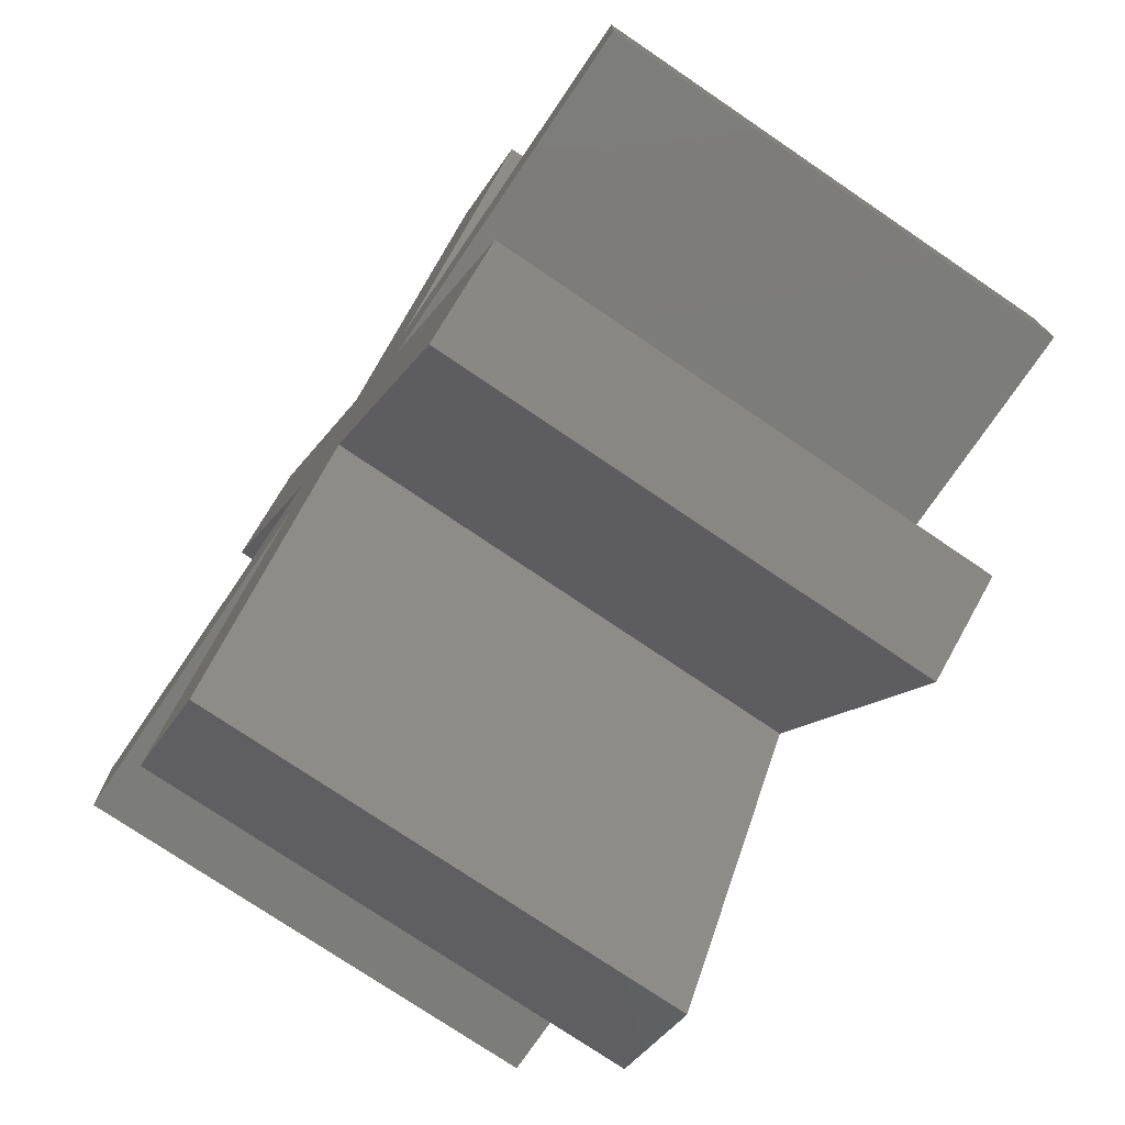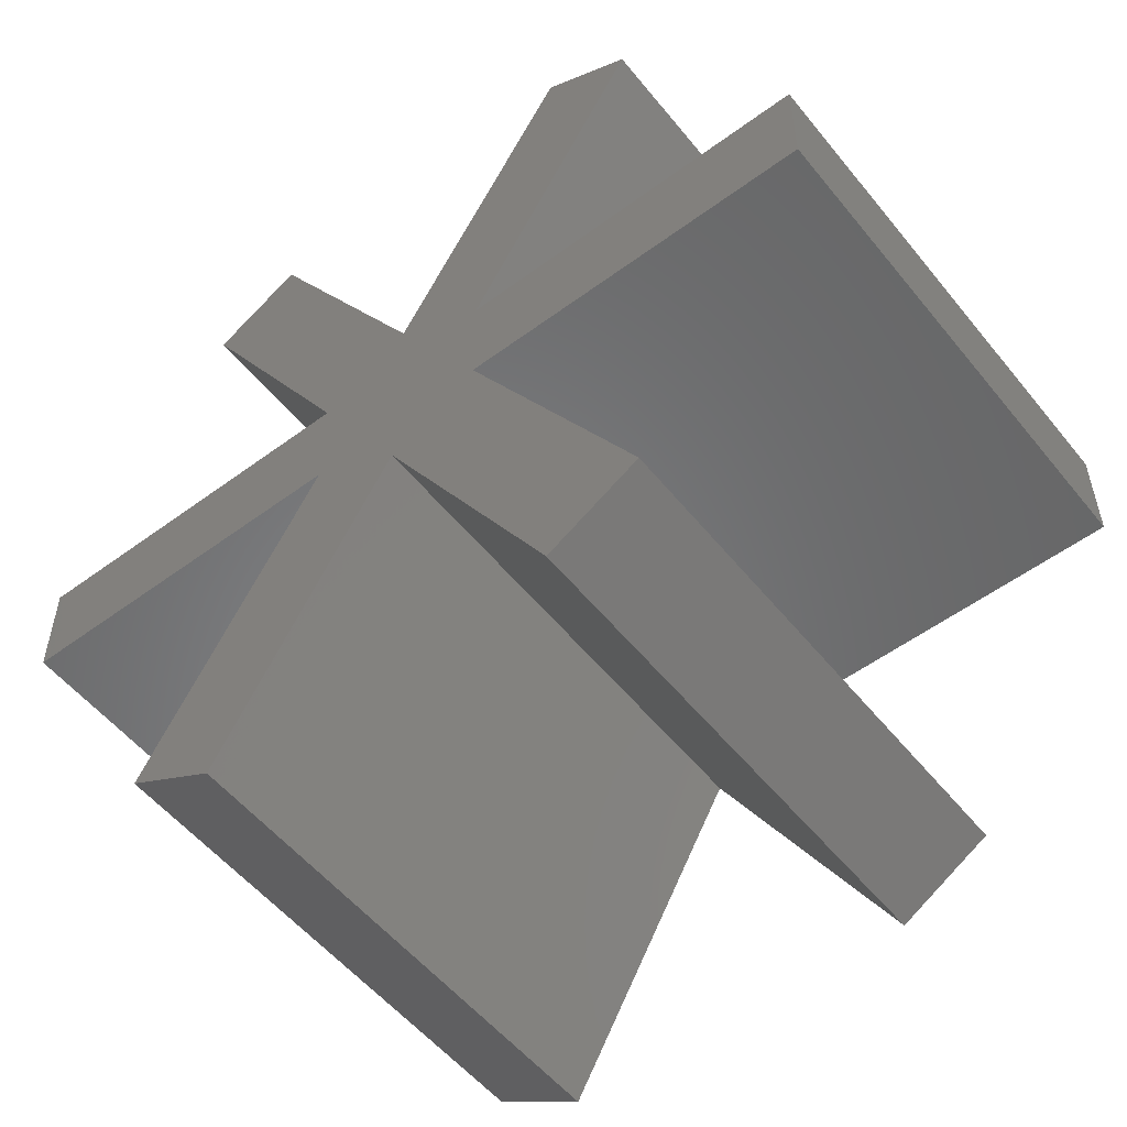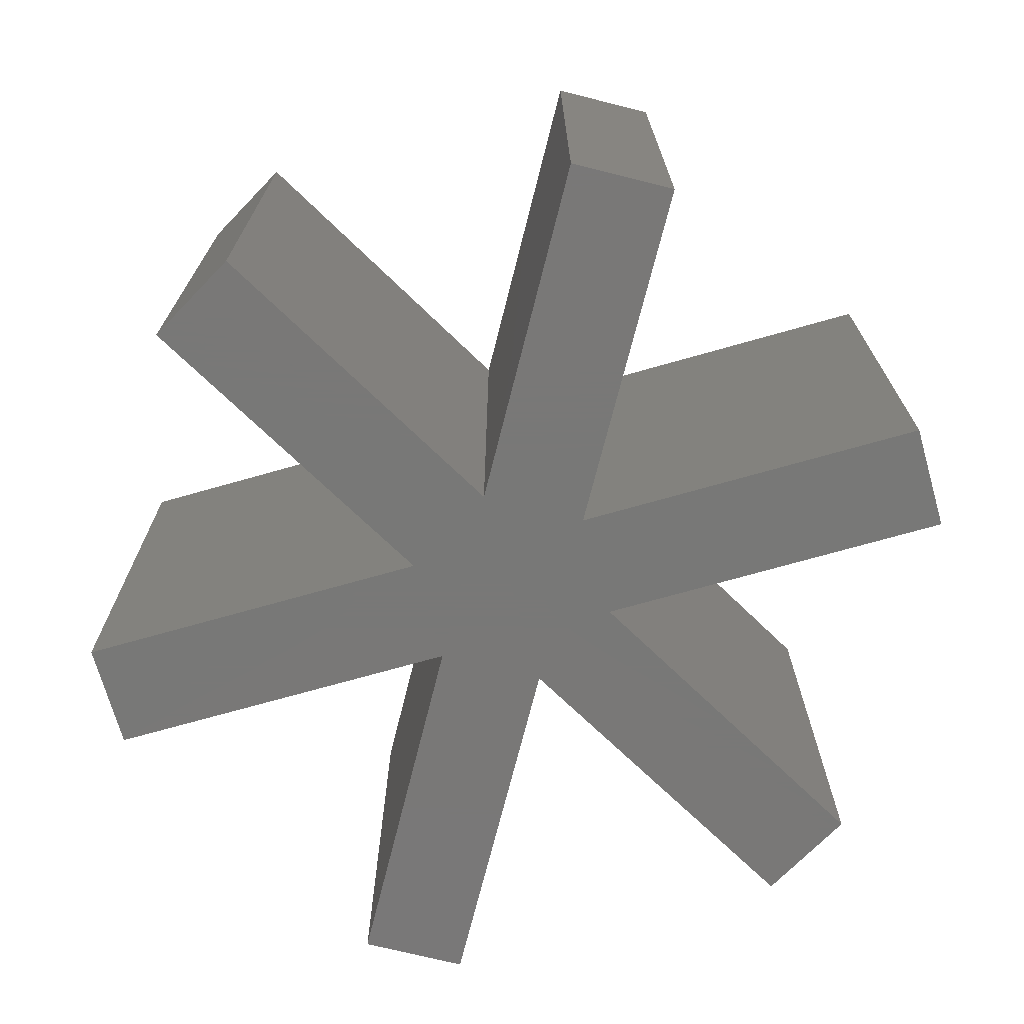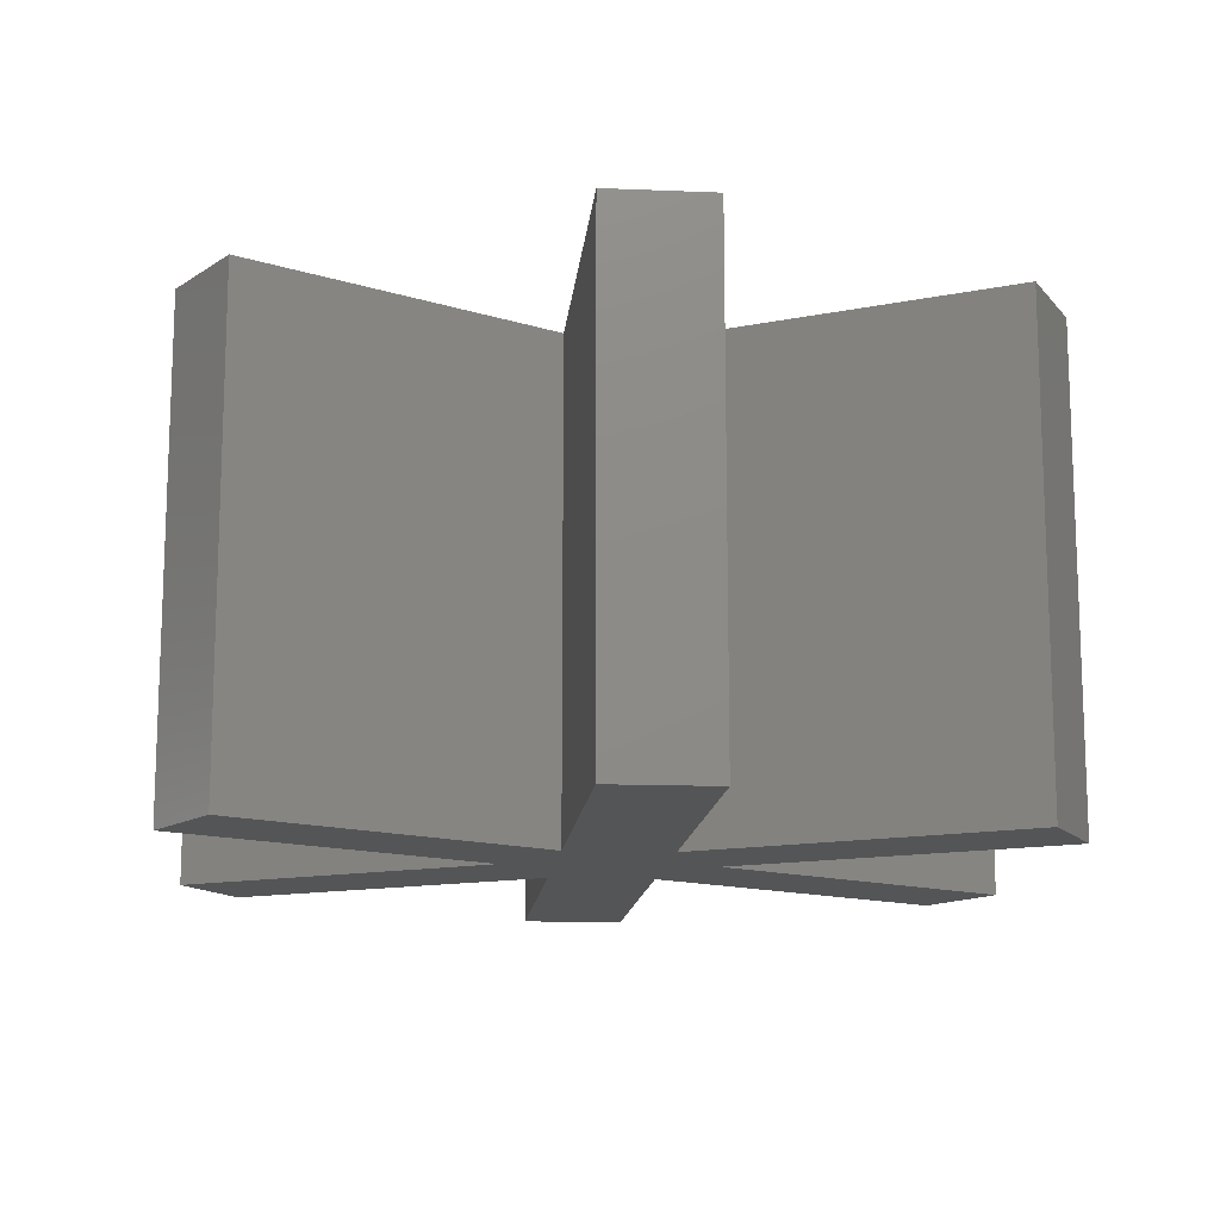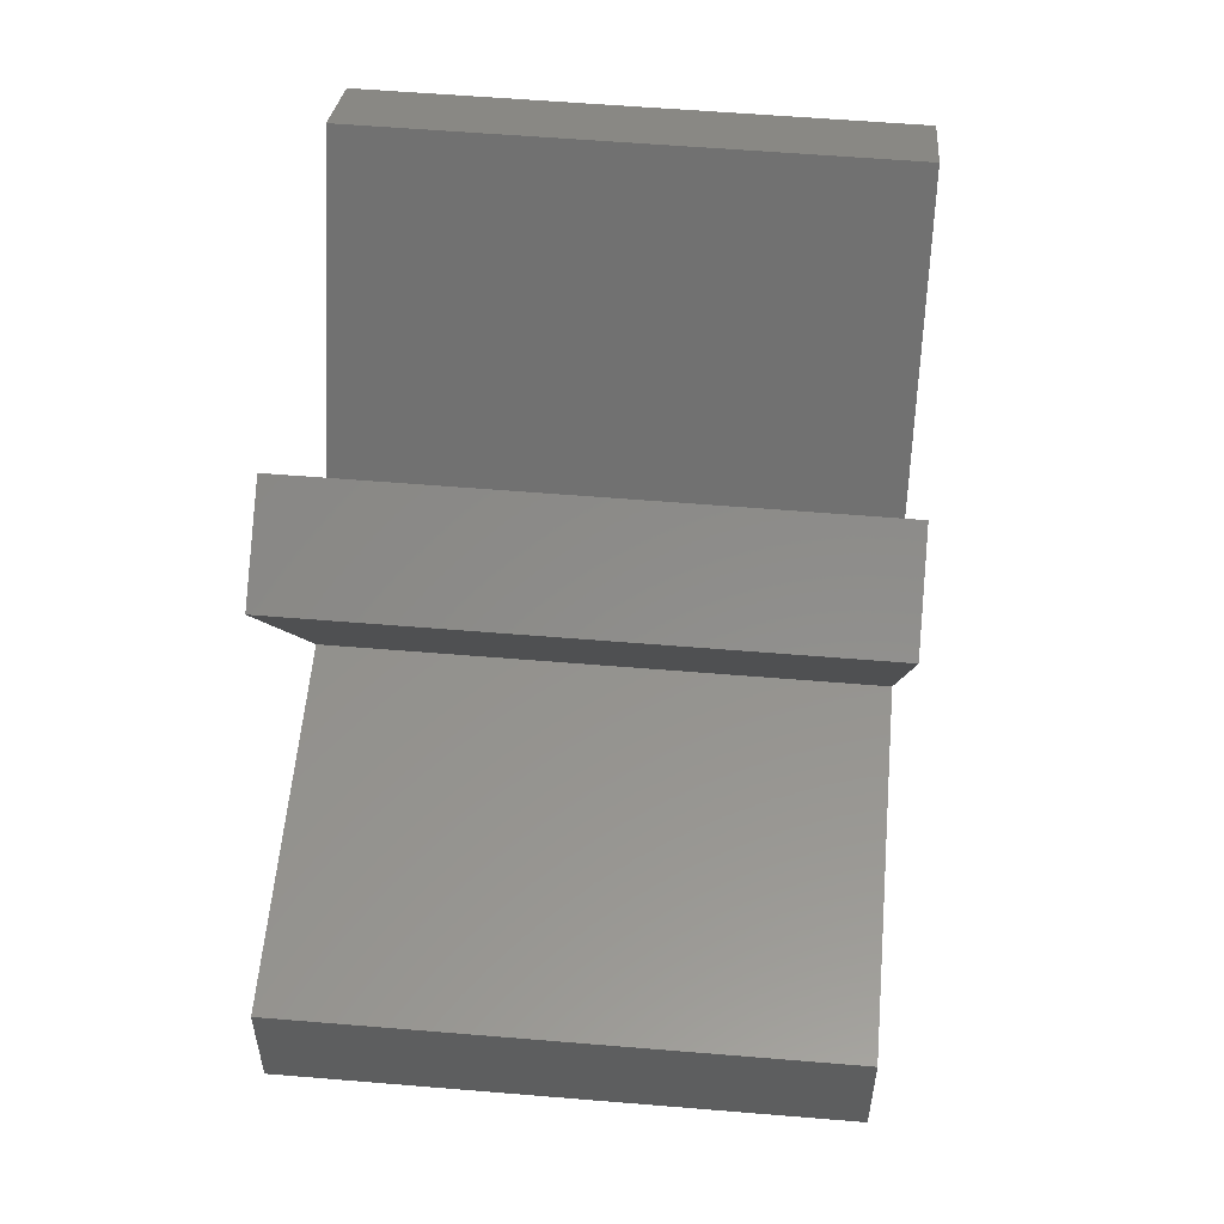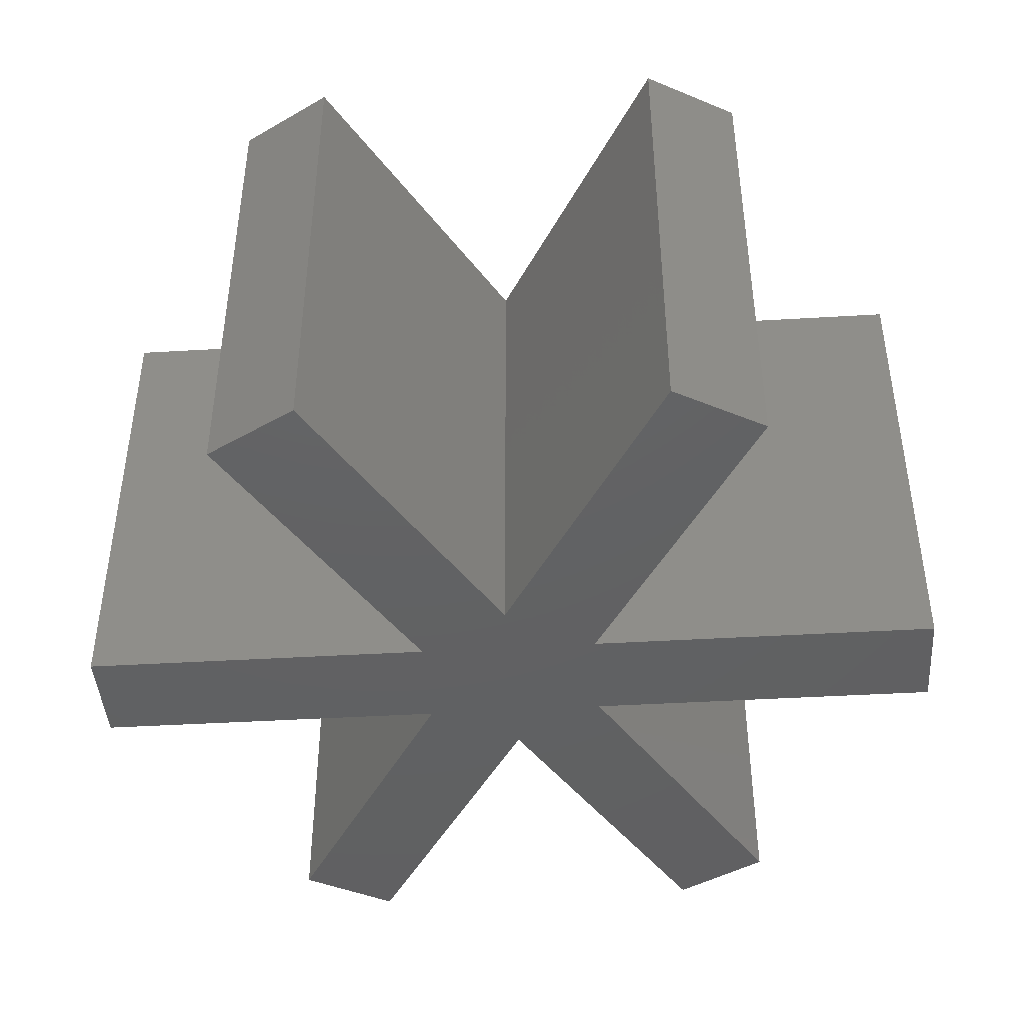
<metadata>
{"format":"stl","ext":"stl","renderer":"f3d","projection":"perspective","resolution":1024,"background":"white","views":[{"elev":-75.3,"azim":-124.2,"up":"+Y"},{"elev":-54.2,"azim":38.1,"up":"+Y"},{"elev":-71.1,"azim":15.9,"up":"+Z"},{"elev":-13.6,"azim":-155.3,"up":"+Z"},{"elev":55.9,"azim":95.0,"up":"+Y"},{"elev":-43.6,"azim":4.0,"up":"+Z"}]}
</metadata>
<code>
# stl→obj: 36 verts, 68 faces
v 2.168 2.905 -2
v 1.432 3.33 2
v 2.168 2.905 2
v -2.168 -2.905 -2
v -1.432 -3.33 2
v -2.168 -2.905 2
v 1.432 3.33 -2
v -3e-06 0.85 2
v -1.432 -3.33 -2
v -3e-06 -0.85 2
v -1.432 3.33 2
v -3e-06 0.85 -2
v -1.432 3.33 -2
v -2.168 2.905 2
v -2.168 2.905 -2
v 1.432 -3.33 2
v -3e-06 -0.85 -2
v 1.432 -3.33 -2
v 2.168 -2.905 2
v 2.168 -2.905 -2
v 0.7361 0.425 -2
v 0.7361 -0.425 -2
v 0.7361 0.425 2
v -0.7361 0.425 2
v -0.7361 0.425 -2
v 0.7361 -0.425 2
v -0.7361 -0.425 2
v 3.6 -0.425 -2
v 3.6 -0.425 2
v 3.6 0.425 -2
v 3.6 0.425 2
v -3.6 0.425 -2
v -3.6 0.425 2
v -3.6 -0.425 -2
v -3.6 -0.425 2
v -0.7361 -0.425 -2
f 1 2 3
f 4 5 6
f 7 8 2
f 9 10 5
f 11 12 13
f 14 13 15
f 16 17 18
f 19 18 20
f 17 21 22
f 10 23 8
f 23 1 3
f 24 15 25
f 26 20 22
f 27 4 6
f 26 28 29
f 30 23 31
f 31 28 30
f 24 32 33
f 34 27 35
f 35 32 34
f 2 1 7
f 5 4 9
f 8 7 12
f 10 9 17
f 12 11 8
f 13 14 11
f 17 16 10
f 18 19 16
f 22 30 28
f 22 21 30
f 25 34 32
f 25 36 34
f 13 25 15
f 12 25 13
f 18 22 20
f 17 22 18
f 36 9 4
f 36 17 9
f 1 12 7
f 21 12 1
f 25 17 36
f 12 17 25
f 21 17 12
f 35 24 33
f 27 24 35
f 31 26 29
f 23 26 31
f 24 11 14
f 24 8 11
f 26 16 19
f 26 10 16
f 5 27 6
f 10 27 5
f 8 3 2
f 8 23 3
f 10 24 27
f 10 8 24
f 23 10 26
f 1 23 21
f 15 24 14
f 20 26 19
f 4 27 36
f 28 26 22
f 23 30 21
f 28 31 29
f 32 24 25
f 27 34 36
f 32 35 33

</code>
